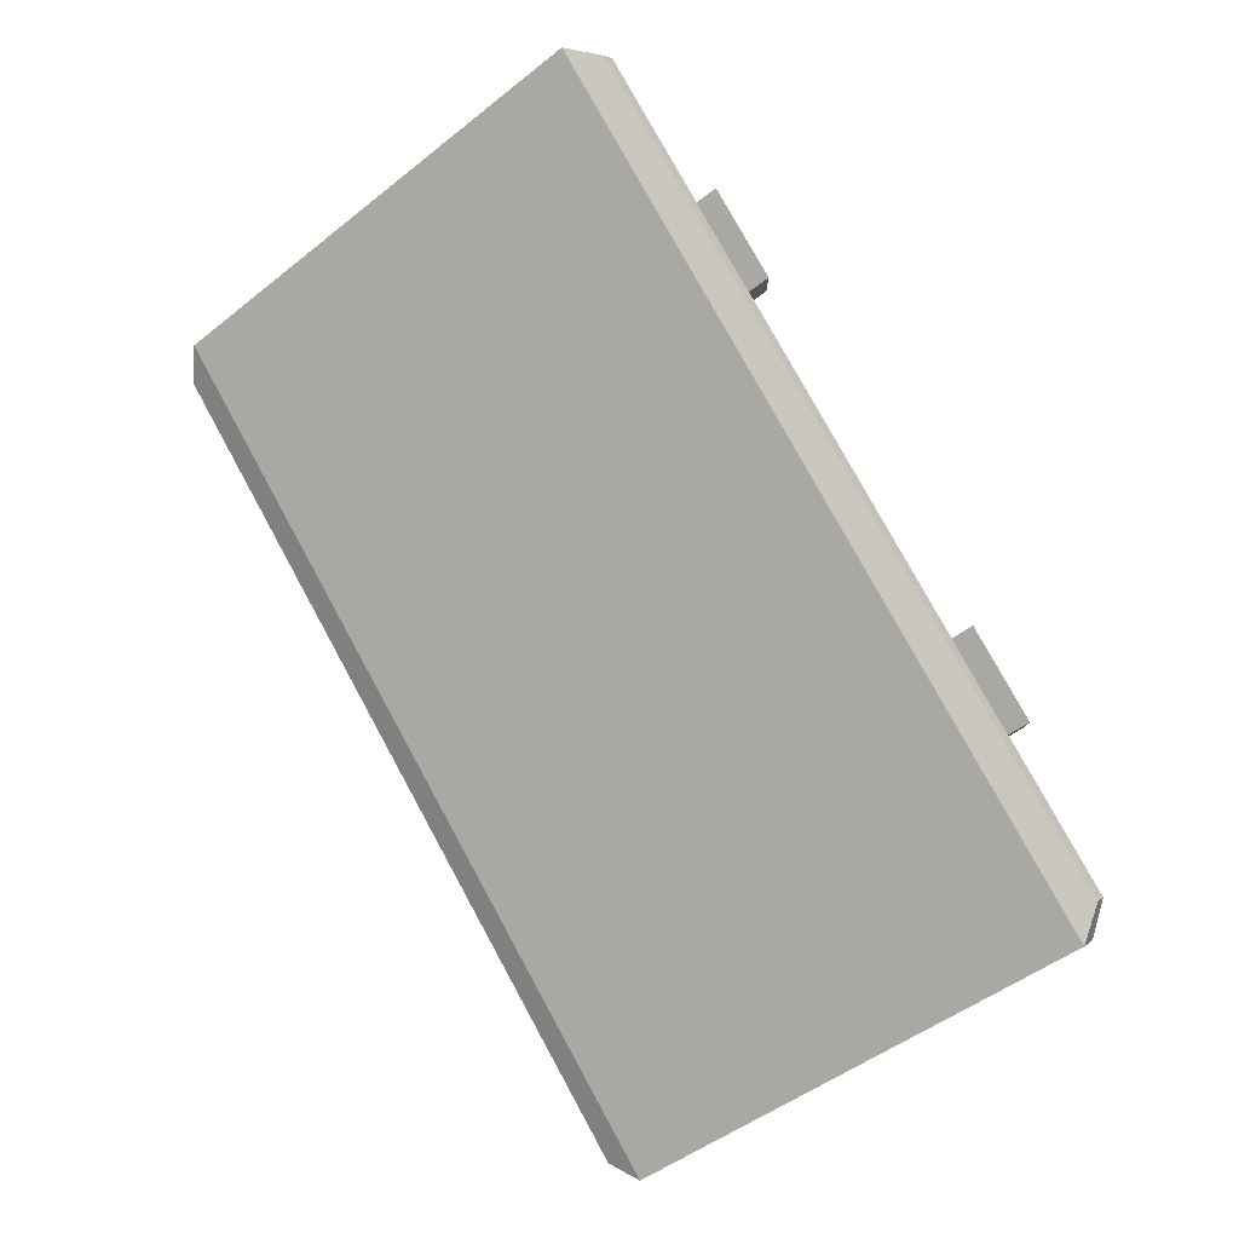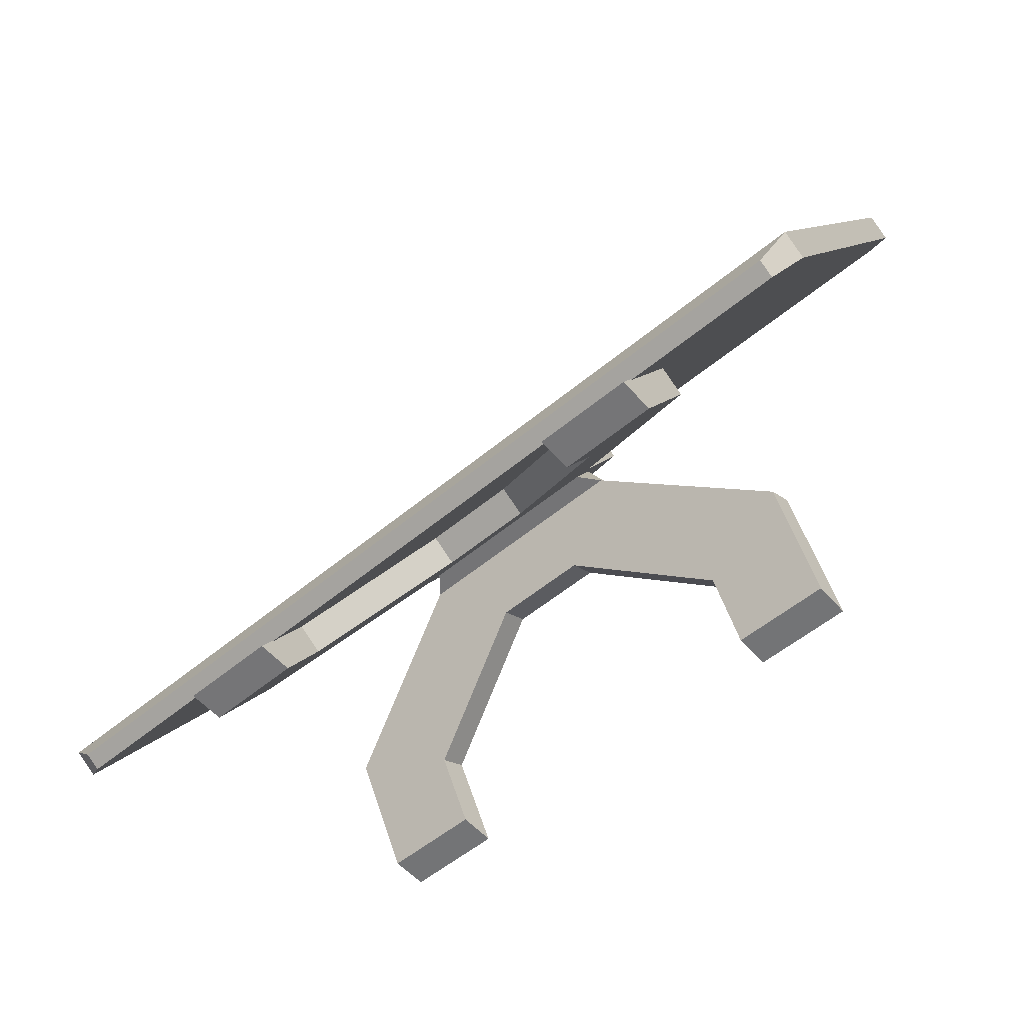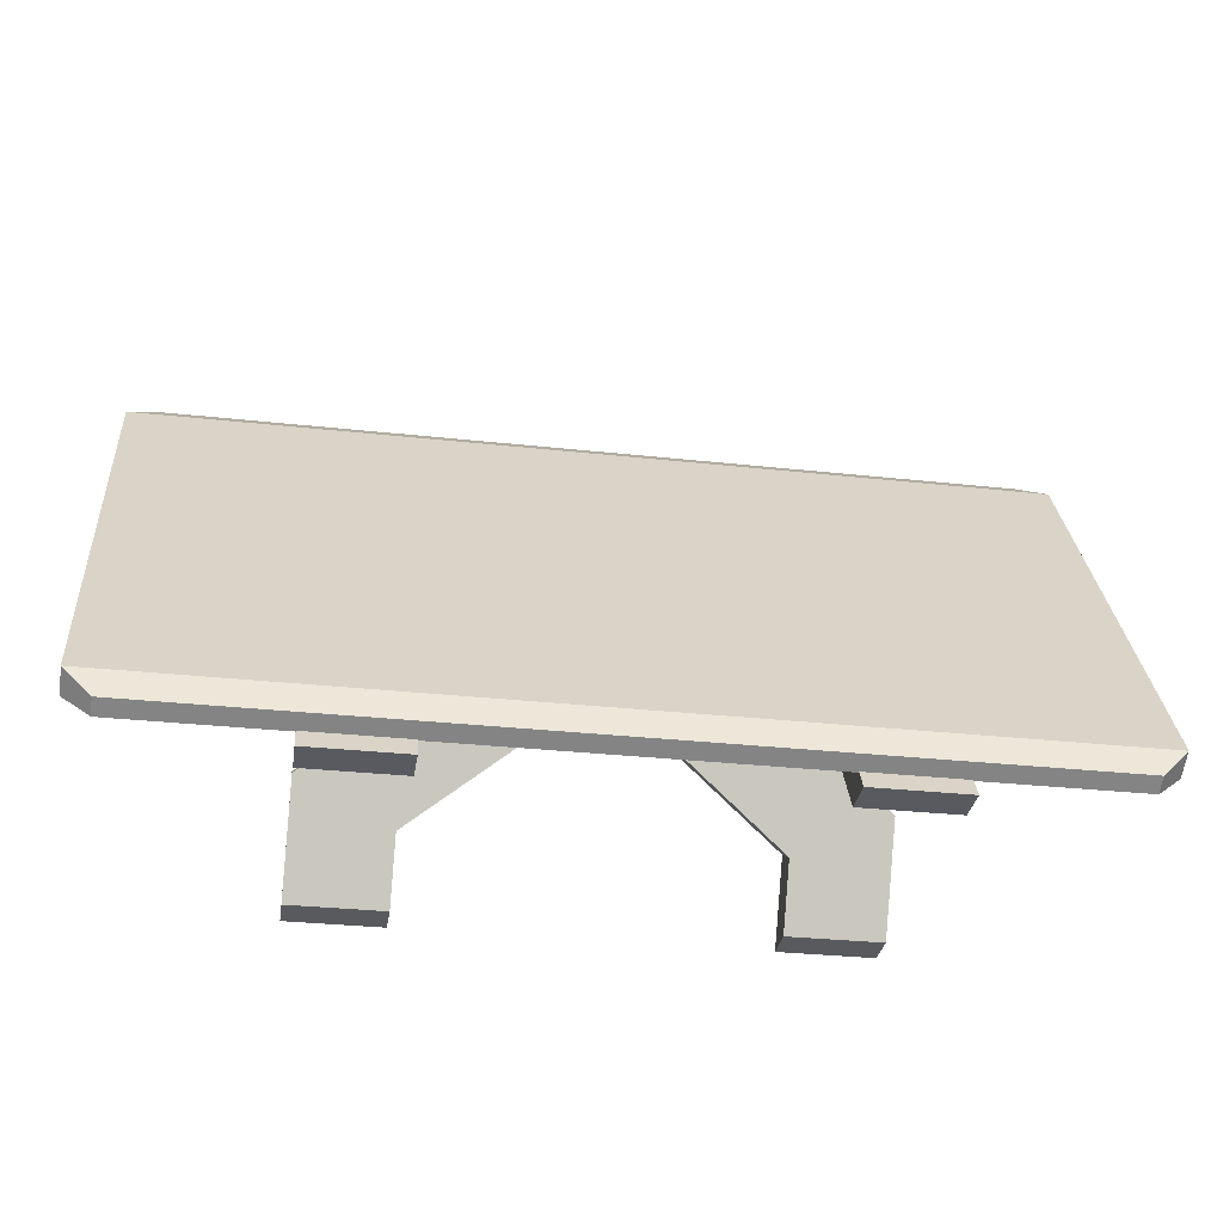
<metadata>
{"format":"obj","ext":"obj","renderer":"f3d","projection":"perspective","resolution":1024,"background":"white","views":[{"elev":79.0,"azim":-118.7,"up":"+Z"},{"elev":-56.3,"azim":40.8,"up":"+Y"},{"elev":-31.5,"azim":-8.8,"up":"+Y"}]}
</metadata>
<code>
g SM_Prop_GraphicsTablet_04
v 0.3844 0.3407 -0.009357
v 0.3908 0.3253 -0.0004571
v 0.3614 0.2994 0.01447
v -0.3844 0.3407 -0.009357
v -0.3614 0.2994 0.01447
v -0.3908 0.3253 -0.0004571
v 0.3221 0.02876 0.1591
v 0.4552 0.02876 0.1591
v 0.4552 0.01915 0.1425
v 0.3221 0.01915 0.1425
v -0.3221 0.01915 0.1425
v -0.3221 0.02876 0.1591
v 0.3221 0.5128 -0.1425
v 0.4552 0.5128 -0.1425
v 0.4552 0.5224 -0.1259
v 0.3221 0.5224 -0.1259
v -0.3221 0.5224 -0.1259
v -0.3221 0.5128 -0.1425
v 0.4837 0.05846 0.1536
v 0.4837 0.5028 -0.1029
v 0.4837 0.4881 -0.1283
v 0.4837 0.04383 0.1283
v 0.3844 0.4112 -0.05006
v 0.439 0.4112 -0.05006
v 0.439 0.3816 -0.03296
v 0.3844 0.3816 -0.03296
v 0.4552 0.01915 0.1425
v 0.4552 0.02876 0.1591
v 0.4837 0.05846 0.1536
v 0.4837 0.04383 0.1283
v 0.4552 0.5224 -0.1259
v 0.4552 0.5128 -0.1425
v 0.4837 0.4881 -0.1283
v 0.4837 0.5028 -0.1029
v 0.3221 0.5224 -0.1259
v 0.4552 0.5224 -0.1259
v 0.4837 0.5028 -0.1029
v 0.3397 0.5028 -0.1029
v -0.3397 0.5028 -0.1029
v -0.3221 0.5224 -0.1259
v 0.3397 0.05846 0.1536
v 0.4837 0.05846 0.1536
v 0.4552 0.02876 0.1591
v 0.3221 0.02876 0.1591
v -0.3221 0.02876 0.1591
v -0.3397 0.05846 0.1536
v 0.3221 0.01915 0.1425
v 0.4552 0.01915 0.1425
v 0.4837 0.04383 0.1283
v 0.3397 0.04383 0.1283
v 0.4837 0.4881 -0.1283
v -0.3397 0.04383 0.1283
v -0.3221 0.01915 0.1425
v -0.3397 0.4881 -0.1283
v 0.3397 0.4881 -0.1283
v 0.4552 0.5128 -0.1425
v -0.3221 0.5128 -0.1425
v 0.3221 0.5128 -0.1425
v 0.439 0.1848 0.08064
v 0.439 0.15 0.1007
v 0.3844 0.15 0.1007
v 0.3844 0.1848 0.08064
v 0.439 0.1946 0.07501
v 0.3844 0.1848 0.08064
v 0.3844 0.1946 0.07501
v 0.439 0.1848 0.08064
v 0.4837 0.05846 0.1536
v 0.439 0.15 0.1007
v 0.3397 0.05846 0.1536
v 0.3844 0.15 0.1007
v 0.3844 0.1848 0.08064
v 0.3844 0.1946 0.07501
v 0.439 0.2242 0.0579
v 0.439 0.1946 0.07501
v 0.3844 0.1946 0.07501
v 0.3844 0.2242 0.0579
v 0.462 0.2655 0.03407
v 0.4326 0.2396 0.049
v 0.3908 0.2396 0.049
v 0.3614 0.2655 0.03407
v 0.3614 0.2994 0.01447
v 0.462 0.2994 0.01447
v 0.4326 0.3253 -0.0004571
v 0.3908 0.3253 -0.0004571
v 0.439 0.3407 -0.009357
v 0.3908 0.3253 -0.0004571
v 0.3844 0.3407 -0.009357
v 0.4326 0.3253 -0.0004571
v 0.462 0.2994 0.01447
v 0.439 0.3718 -0.02732
v 0.4837 0.5028 -0.1029
v 0.439 0.3816 -0.03296
v 0.3844 0.3718 -0.02732
v 0.3844 0.3816 -0.03296
v 0.439 0.4112 -0.05006
v 0.4837 0.5028 -0.1029
v 0.3844 0.4112 -0.05006
v 0.3397 0.5028 -0.1029
v 0.3844 0.3816 -0.03296
v 0.3844 0.3718 -0.02732
v 0.439 0.3718 -0.02732
v 0.439 0.3407 -0.009357
v 0.3844 0.3407 -0.009357
v 0.3844 0.3718 -0.02732
v 0.462 0.2655 0.03407
v 0.439 0.2242 0.0579
v 0.4326 0.2396 0.049
v 0.3908 0.2396 0.049
v 0.3844 0.2242 0.0579
v 0.3614 0.2655 0.03407
v 0.3844 0.1946 0.07501
v 0.3397 0.05846 0.1536
v 0.3397 0.5028 -0.1029
v 0.3844 0.3718 -0.02732
v 0.3844 0.3407 -0.009357
v 0.3614 0.2994 0.01447
v 0.462 0.2655 0.03407
v 0.462 0.2994 0.01447
v 0.4837 0.5028 -0.1029
v 0.4837 0.05846 0.1536
v 0.439 0.1946 0.07501
v 0.439 0.2242 0.0579
v 0.3614 0.2655 0.03407
v 0.3397 0.05846 0.1536
v 0.3397 0.5028 -0.1029
v 0.3614 0.2994 0.01447
v -0.3221 0.02876 0.1591
v -0.3221 0.01915 0.1425
v -0.4552 0.01915 0.1425
v -0.4552 0.02876 0.1591
v -0.3221 0.5128 -0.1425
v -0.3221 0.5224 -0.1259
v -0.4552 0.5224 -0.1259
v -0.4552 0.5128 -0.1425
v -0.4837 0.05846 0.1536
v -0.4837 0.04383 0.1283
v -0.4837 0.4881 -0.1283
v -0.4837 0.5028 -0.1029
v -0.3844 0.4112 -0.05006
v -0.3844 0.3816 -0.03296
v -0.439 0.3816 -0.03296
v -0.439 0.4112 -0.05006
v -0.4552 0.01915 0.1425
v -0.4837 0.04383 0.1283
v -0.4837 0.05846 0.1536
v -0.4552 0.02876 0.1591
v -0.4552 0.5224 -0.1259
v -0.4837 0.5028 -0.1029
v -0.4837 0.4881 -0.1283
v -0.4552 0.5128 -0.1425
v -0.3221 0.5224 -0.1259
v -0.3397 0.5028 -0.1029
v -0.4837 0.5028 -0.1029
v -0.4552 0.5224 -0.1259
v -0.3397 0.05846 0.1536
v -0.3221 0.02876 0.1591
v -0.4552 0.02876 0.1591
v -0.4837 0.05846 0.1536
v -0.3221 0.01915 0.1425
v -0.4837 0.04383 0.1283
v -0.4552 0.01915 0.1425
v -0.3397 0.04383 0.1283
v -0.4837 0.4881 -0.1283
v -0.3397 0.4881 -0.1283
v -0.4552 0.5128 -0.1425
v -0.3221 0.5128 -0.1425
v -0.439 0.1848 0.08064
v -0.3844 0.1848 0.08064
v -0.3844 0.15 0.1007
v -0.439 0.15 0.1007
v -0.439 0.1946 0.07501
v -0.3844 0.1946 0.07501
v -0.3844 0.1848 0.08064
v -0.439 0.1848 0.08064
v -0.4837 0.05846 0.1536
v -0.439 0.15 0.1007
v -0.3397 0.05846 0.1536
v -0.3844 0.15 0.1007
v -0.3844 0.1848 0.08064
v -0.3844 0.1946 0.07501
v -0.439 0.2242 0.0579
v -0.3844 0.2242 0.0579
v -0.3844 0.1946 0.07501
v -0.439 0.1946 0.07501
v -0.462 0.2655 0.03407
v -0.3908 0.2396 0.049
v -0.4326 0.2396 0.049
v -0.3614 0.2655 0.03407
v -0.3614 0.2994 0.01447
v -0.462 0.2994 0.01447
v -0.4326 0.3253 -0.0004571
v -0.3908 0.3253 -0.0004571
v -0.439 0.3407 -0.009357
v -0.3844 0.3407 -0.009357
v -0.3908 0.3253 -0.0004571
v -0.4326 0.3253 -0.0004571
v -0.462 0.2994 0.01447
v -0.439 0.3718 -0.02732
v -0.3844 0.3718 -0.02732
v -0.3844 0.3407 -0.009357
v -0.439 0.3407 -0.009357
v -0.439 0.3816 -0.03296
v -0.3844 0.3816 -0.03296
v -0.3844 0.3718 -0.02732
v -0.439 0.3718 -0.02732
v -0.4837 0.5028 -0.1029
v -0.439 0.4112 -0.05006
v -0.3844 0.4112 -0.05006
v -0.3397 0.5028 -0.1029
v -0.3844 0.3816 -0.03296
v -0.3844 0.3718 -0.02732
v -0.462 0.2994 0.01447
v -0.4837 0.5028 -0.1029
v -0.439 0.3718 -0.02732
v -0.439 0.3407 -0.009357
v -0.462 0.2655 0.03407
v -0.4326 0.2396 0.049
v -0.439 0.2242 0.0579
v -0.3908 0.2396 0.049
v -0.3844 0.2242 0.0579
v -0.3614 0.2655 0.03407
v -0.3844 0.1946 0.07501
v -0.3397 0.05846 0.1536
v -0.3397 0.5028 -0.1029
v -0.3614 0.2994 0.01447
v -0.3844 0.3407 -0.009357
v -0.3844 0.3718 -0.02732
v -0.462 0.2655 0.03407
v -0.4837 0.05846 0.1536
v -0.4837 0.5028 -0.1029
v -0.462 0.2994 0.01447
v -0.462 0.2655 0.03407
v -0.439 0.2242 0.0579
v -0.439 0.1946 0.07501
v -0.4837 0.05846 0.1536
v 0.289 -0.001192 -0.1598
v 0.289 -0.0009512 -0.1979
v 0.1882 -0.0009518 -0.1979
v 0.1882 -0.001192 -0.1598
v 0.04935 0.1603 -0.06655
v 0.04935 0.1769 -0.09527
v -0.04935 0.1769 -0.09527
v -0.04935 0.1603 -0.06655
v -0.1882 -0.001192 -0.1598
v -0.1882 -0.0009517 -0.1979
v -0.289 -0.0009511 -0.1979
v -0.289 -0.001191 -0.1598
v 0.04935 0.1603 -0.06655
v 0.1882 0.06403 -0.1221
v 0.1882 0.08061 -0.1508
v 0.04935 0.1769 -0.09527
v 0.1192 0.2373 -0.06037
v 0.289 0.1218 -0.1271
v 0.289 0.1052 -0.09837
v 0.1192 0.2207 -0.03165
v -0.1192 0.2207 -0.03165
v -0.289 0.1052 -0.09837
v -0.289 0.1218 -0.1271
v -0.1192 0.2373 -0.06037
v -0.04935 0.1769 -0.09527
v -0.1882 0.08061 -0.1508
v -0.1882 0.06403 -0.1221
v -0.04935 0.1603 -0.06655
v 0.289 0.1052 -0.09837
v 0.289 -0.001192 -0.1598
v 0.1882 -0.001192 -0.1598
v 0.1882 0.06403 -0.1221
v 0.1192 0.2207 -0.03165
v 0.04935 0.1603 -0.06655
v -0.04935 0.1603 -0.06655
v -0.1192 0.2207 -0.03165
v -0.289 0.1052 -0.09837
v -0.1882 0.06403 -0.1221
v -0.289 -0.001191 -0.1598
v -0.1882 -0.001192 -0.1598
v 0.1882 0.06403 -0.1221
v 0.1882 -0.001192 -0.1598
v 0.1882 -0.0009518 -0.1979
v 0.1882 0.08061 -0.1508
v 0.1882 0.08061 -0.1508
v 0.1882 -0.0009518 -0.1979
v 0.289 -0.0009512 -0.1979
v 0.289 0.1218 -0.1271
v 0.04935 0.1769 -0.09527
v 0.1192 0.2373 -0.06037
v -0.1192 0.2373 -0.06037
v -0.04935 0.1769 -0.09527
v -0.1882 0.08061 -0.1508
v -0.289 0.1218 -0.1271
v -0.1882 -0.0009517 -0.1979
v -0.289 -0.0009511 -0.1979
v 0.289 0.1218 -0.1271
v 0.289 -0.0009512 -0.1979
v 0.289 -0.001192 -0.1598
v 0.289 0.1052 -0.09837
v -0.289 0.1052 -0.09837
v -0.289 -0.001191 -0.1598
v -0.289 -0.0009511 -0.1979
v -0.289 0.1218 -0.1271
v -0.1882 0.08061 -0.1508
v -0.1882 -0.0009517 -0.1979
v -0.1882 -0.001192 -0.1598
v -0.1882 0.06403 -0.1221
v 0.1014 0.2207 -0.0101
v -0.1014 0.2207 -0.0101
v -0.1014 0.2584 -0.03239
v 0.1014 0.2584 -0.03239
v 0.1192 0.2207 -0.03165
v 0.1014 0.2207 -0.0101
v 0.1014 0.2584 -0.03239
v 0.1192 0.2373 -0.06037
v 0.1192 0.2373 -0.06037
v 0.1014 0.2584 -0.03239
v -0.1014 0.2584 -0.03239
v -0.1192 0.2373 -0.06037
v -0.1192 0.2373 -0.06037
v -0.1014 0.2584 -0.03239
v -0.1014 0.2207 -0.0101
v -0.1192 0.2207 -0.03165
v -0.1192 0.2207 -0.03165
v -0.1014 0.2207 -0.0101
v 0.1014 0.2207 -0.0101
v 0.1192 0.2207 -0.03165
v 0.04935 0.3667 -0.09527
v 0.04935 0.3832 -0.06655
v -0.04935 0.3832 -0.06655
v -0.04935 0.3667 -0.09527
v -0.04935 0.3667 -0.09527
v -0.04935 0.3832 -0.06655
v -0.1192 0.3228 -0.03165
v -0.1192 0.3062 -0.06037
v -0.1192 0.3062 -0.06037
v -0.1192 0.3228 -0.03165
v -0.1192 0.2373 0.0177
v -0.1192 0.2207 -0.01102
v -0.289 -0.001192 0.1171
v -0.289 -0.0009512 0.1553
v -0.1882 -0.0009518 0.1553
v -0.1882 -0.001192 0.1171
v -0.04935 0.1603 0.02388
v -0.04935 0.1769 0.0526
v 0.04935 0.1769 0.0526
v 0.04935 0.1603 0.02388
v 0.1882 -0.001192 0.1171
v 0.1882 -0.0009517 0.1553
v 0.289 -0.0009511 0.1553
v 0.289 -0.001191 0.1171
v 0.1192 0.2207 -0.01102
v 0.1192 0.2373 0.0177
v 0.1192 0.3228 -0.03165
v 0.1192 0.3062 -0.06037
v 0.1192 0.3062 -0.06037
v 0.1192 0.3228 -0.03165
v 0.04935 0.3832 -0.06655
v 0.04935 0.3667 -0.09527
v -0.04935 0.1603 0.02388
v -0.1882 0.06403 0.07945
v -0.1882 0.08061 0.1082
v -0.04935 0.1769 0.0526
v -0.1192 0.2373 0.0177
v -0.289 0.1218 0.08442
v -0.289 0.1052 0.0557
v -0.1192 0.2207 -0.01102
v 0.1192 0.2207 -0.01102
v 0.289 0.1052 0.0557
v 0.289 0.1218 0.08442
v 0.1192 0.2373 0.0177
v 0.04935 0.1769 0.0526
v 0.1882 0.08061 0.1082
v 0.1882 0.06403 0.07945
v 0.04935 0.1603 0.02388
v -0.289 0.1052 0.0557
v -0.289 -0.001192 0.1171
v -0.1882 -0.001192 0.1171
v -0.1882 0.06403 0.07945
v -0.1192 0.2207 -0.01102
v -0.04935 0.1603 0.02388
v 0.04935 0.1603 0.02388
v 0.1192 0.2207 -0.01102
v -0.1192 0.3062 -0.06037
v 0.289 0.1052 0.0557
v 0.1192 0.3062 -0.06037
v 0.04935 0.3667 -0.09527
v -0.04935 0.3667 -0.09527
v 0.1882 0.06403 0.07945
v 0.289 -0.001191 0.1171
v 0.1882 -0.001192 0.1171
v -0.1882 0.06403 0.07945
v -0.1882 -0.001192 0.1171
v -0.1882 -0.0009518 0.1553
v -0.1882 0.08061 0.1082
v -0.1882 0.08061 0.1082
v -0.1882 -0.0009518 0.1553
v -0.289 -0.0009512 0.1553
v -0.289 0.1218 0.08442
v -0.04935 0.1769 0.0526
v -0.1192 0.2373 0.0177
v 0.1192 0.2373 0.0177
v 0.04935 0.1769 0.0526
v 0.1882 0.08061 0.1082
v 0.1192 0.3228 -0.03165
v 0.289 0.1218 0.08442
v 0.1882 -0.0009517 0.1553
v 0.289 -0.0009511 0.1553
v -0.1192 0.3228 -0.03165
v 0.04935 0.3832 -0.06655
v -0.04935 0.3832 -0.06655
v -0.289 0.1218 0.08442
v -0.289 -0.0009512 0.1553
v -0.289 -0.001192 0.1171
v -0.289 0.1052 0.0557
v 0.289 0.1052 0.0557
v 0.289 -0.001191 0.1171
v 0.289 -0.0009511 0.1553
v 0.289 0.1218 0.08442
v 0.1882 0.08061 0.1082
v 0.1882 -0.0009517 0.1553
v 0.1882 -0.001192 0.1171
v 0.1882 0.06403 0.07945
v 0.3397 0.5028 -0.1029
v 0.3397 0.05846 0.1536
v -0.3397 0.05846 0.1536
v -0.3397 0.5028 -0.1029
g SM_Prop_GraphicsTablet_04_0
f 3 2 1
f 6 5 4
f 9 8 7
f 10 9 7
f 11 10 7
f 12 11 7
f 15 14 13
f 16 15 13
f 17 16 13
f 18 17 13
f 21 20 19
f 22 21 19
f 25 24 23
f 26 25 23
f 29 28 27
f 30 29 27
f 33 32 31
f 34 33 31
f 37 36 35
f 38 37 35
f 39 38 35
f 40 39 35
f 43 42 41
f 44 43 41
f 45 44 41
f 46 45 41
f 49 48 47
f 50 49 47
f 51 49 50
f 52 50 47
f 53 52 47
f 52 54 50
f 55 51 50
f 54 55 50
f 56 51 55
f 54 57 55
f 58 56 55
f 57 58 55
f 61 60 59
f 62 61 59
f 65 64 63
f 64 66 63
f 63 66 67
f 66 68 67
f 67 68 69
f 68 70 69
f 69 70 71
f 69 71 72
f 75 74 73
f 76 75 73
f 79 78 77
f 80 79 77
f 81 80 77
f 82 81 77
f 81 82 83
f 84 81 83
f 87 86 85
f 86 88 85
f 85 88 89
f 90 85 89
f 91 90 89
f 91 92 90
f 93 90 92
f 94 93 92
f 91 95 92
f 97 95 96
f 98 97 96
f 99 97 98
f 100 99 98
f 103 102 101
f 104 103 101
f 107 106 105
f 107 108 106
f 108 109 106
f 109 108 110
f 111 109 110
f 112 111 110
f 115 114 113
f 116 115 113
f 119 118 117
f 120 119 117
f 121 120 117
f 122 121 117
f 125 124 123
f 126 125 123
f 129 128 127
f 130 129 127
f 133 132 131
f 134 133 131
f 137 136 135
f 138 137 135
f 141 140 139
f 142 141 139
f 145 144 143
f 146 145 143
f 149 148 147
f 150 149 147
f 153 152 151
f 154 153 151
f 157 156 155
f 158 157 155
f 161 160 159
f 160 162 159
f 160 163 162
f 163 164 162
f 163 165 164
f 165 166 164
f 169 168 167
f 170 169 167
f 173 172 171
f 174 173 171
f 174 171 175
f 176 174 175
f 176 175 177
f 178 176 177
f 178 177 179
f 179 177 180
f 183 182 181
f 184 183 181
f 187 186 185
f 186 188 185
f 188 189 185
f 189 190 185
f 190 189 191
f 189 192 191
f 195 194 193
f 196 195 193
f 196 193 197
f 200 199 198
f 201 200 198
f 204 203 202
f 205 204 202
f 202 206 205
f 207 206 202
f 207 208 206
f 208 209 206
f 208 210 209
f 210 211 209
f 214 213 212
f 215 214 212
f 218 217 216
f 219 217 218
f 220 219 218
f 219 220 221
f 220 222 221
f 222 223 221
f 223 224 221
f 224 225 221
f 226 225 224
f 227 226 224
f 230 229 228
f 231 230 228
f 234 233 232
f 235 234 232
f 238 237 236
f 239 238 236
f 242 241 240
f 243 242 240
f 246 245 244
f 247 246 244
f 250 249 248
f 251 250 248
f 254 253 252
f 255 254 252
f 258 257 256
f 259 258 256
f 262 261 260
f 263 262 260
f 266 265 264
f 267 266 264
f 267 264 268
f 269 267 268
f 270 269 268
f 271 270 268
f 271 272 270
f 272 273 270
f 272 274 273
f 274 275 273
f 278 277 276
f 279 278 276
f 282 281 280
f 283 282 280
f 283 280 284
f 285 283 284
f 285 284 286
f 284 287 286
f 287 288 286
f 288 289 286
f 288 290 289
f 290 291 289
f 294 293 292
f 295 294 292
f 298 297 296
f 299 298 296
f 302 301 300
f 303 302 300
f 306 305 304
f 307 306 304
f 310 309 308
f 311 310 308
f 314 313 312
f 315 314 312
f 318 317 316
f 319 318 316
f 322 321 320
f 323 322 320
f 326 325 324
f 327 326 324
f 330 329 328
f 331 330 328
f 334 333 332
f 335 334 332
f 338 337 336
f 339 338 336
f 342 341 340
f 343 342 340
f 346 345 344
f 347 346 344
f 350 349 348
f 351 350 348
f 354 353 352
f 355 354 352
f 358 357 356
f 359 358 356
f 362 361 360
f 363 362 360
f 366 365 364
f 367 366 364
f 370 369 368
f 371 370 368
f 374 373 372
f 375 374 372
f 375 372 376
f 377 375 376
f 378 377 376
f 379 378 376
f 379 376 380
f 379 381 378
f 382 379 380
f 382 380 383
f 380 384 383
f 381 385 378
f 381 386 385
f 386 387 385
f 390 389 388
f 391 390 388
f 394 393 392
f 395 394 392
f 395 392 396
f 397 395 396
f 397 396 398
f 396 399 398
f 399 400 398
f 397 398 401
f 400 402 398
f 400 403 402
f 403 404 402
f 405 397 401
f 405 401 406
f 407 405 406
f 410 409 408
f 411 410 408
f 414 413 412
f 415 414 412
f 418 417 416
f 419 418 416
g SM_Prop_GraphicsTablet_04_1
f 422 421 420
f 423 422 420

</code>
